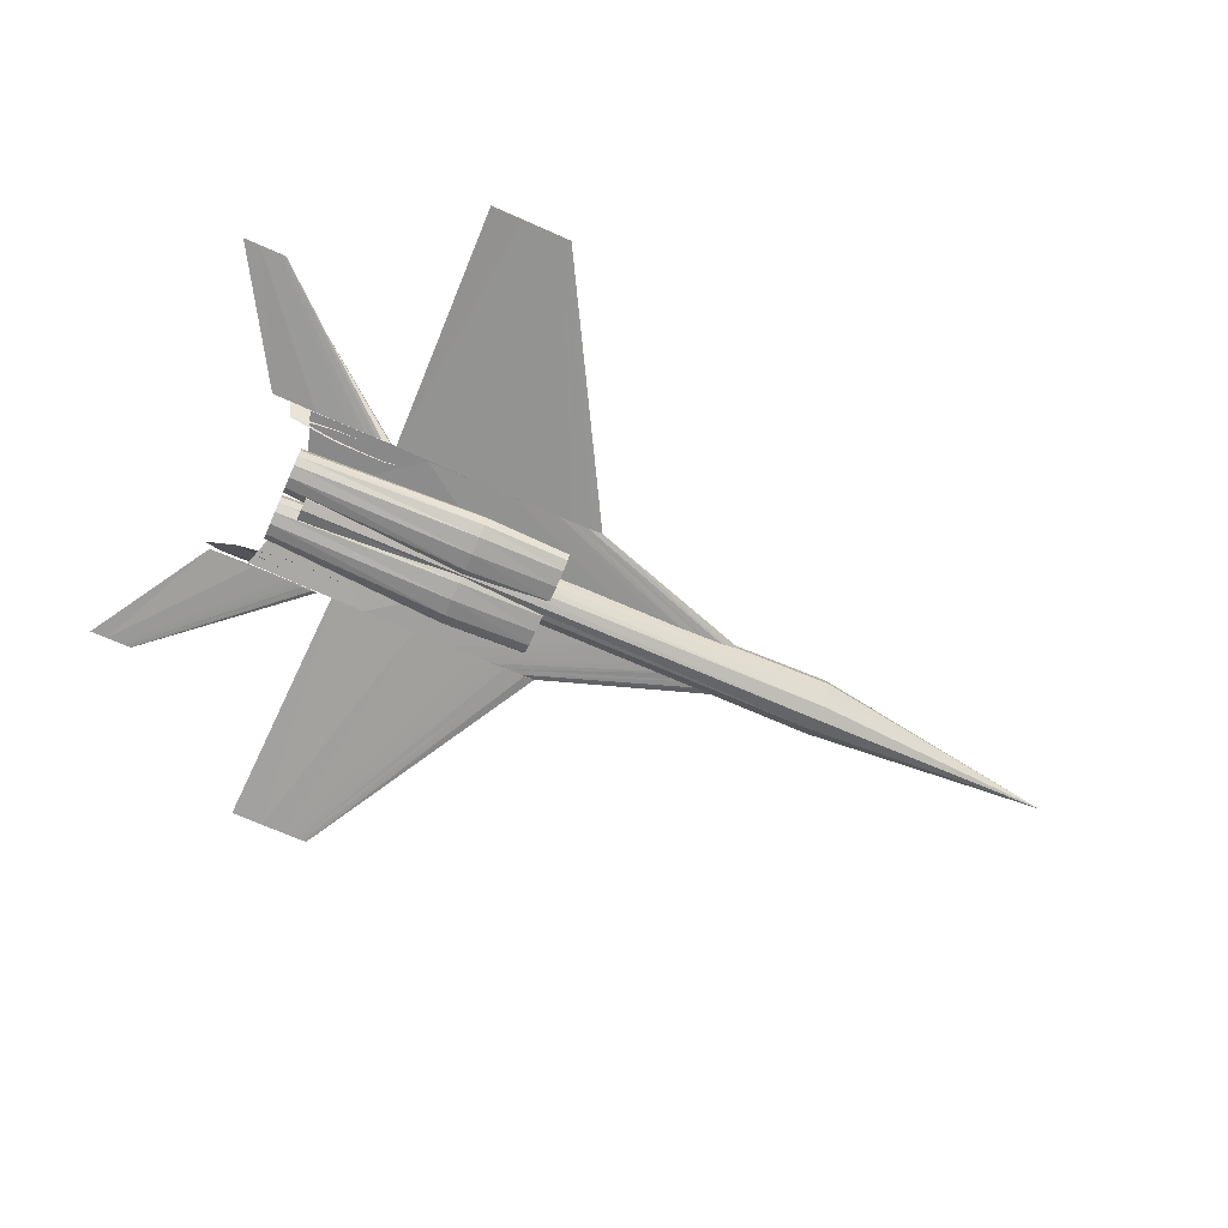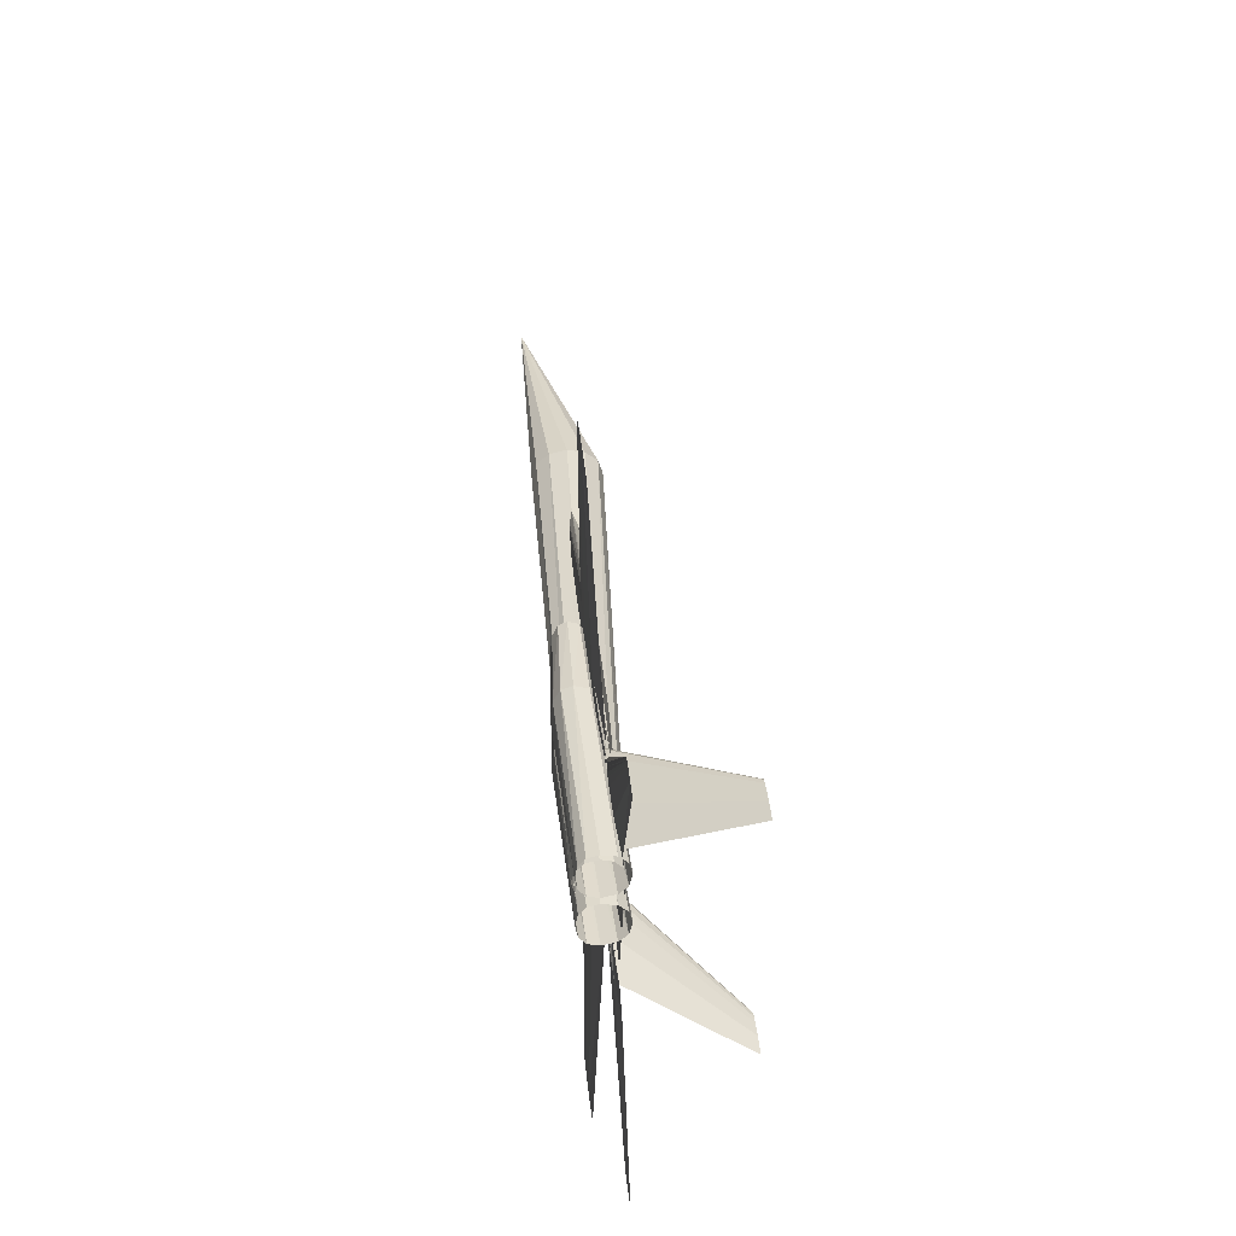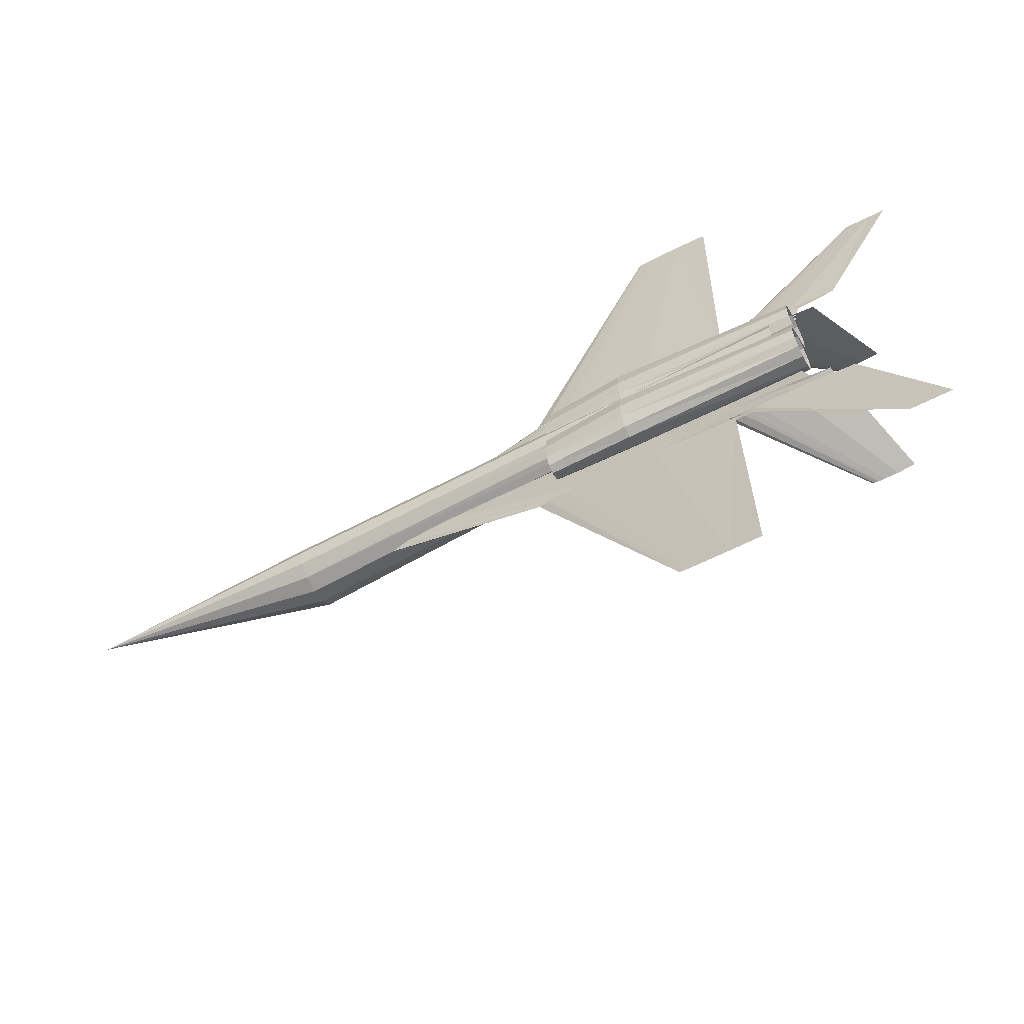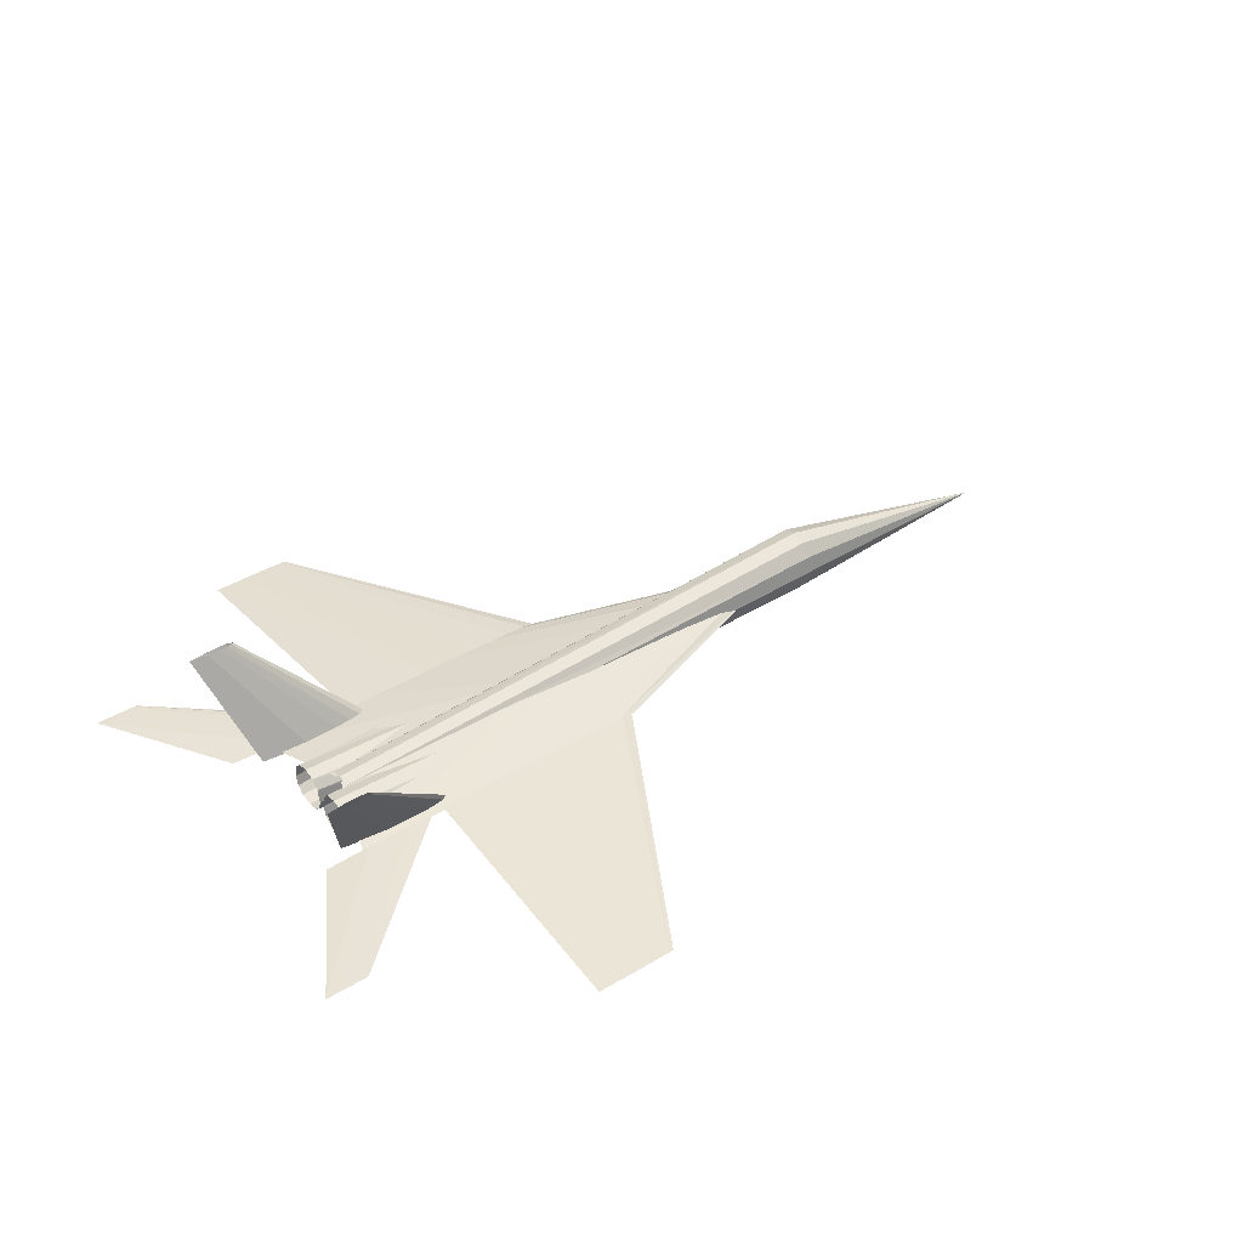
<metadata>
{"format":"obj","ext":"obj","renderer":"f3d","projection":"perspective","resolution":1024,"background":"white","views":[{"elev":-69.0,"azim":156.0,"up":"+Y"},{"elev":37.9,"azim":84.3,"up":"+Z"},{"elev":-60.0,"azim":27.7,"up":"+Z"},{"elev":40.3,"azim":143.5,"up":"+Y"}]}
</metadata>
<code>
o m1228
v -0.3536 0.007798 -0.004431
v -0.3272 0.01266 -0.004431
v -0.3009 0.01388 -0.004431
v -0.2745 0.01509 -0.004431
v -0.2482 0.0154 -0.004431
v -0.1955 0.0157 -0.004431
v -0.03743 0.01509 -0.004431
v 0.1733 0.007798 -0.004431
v -0.03743 0.000502 -0.004431
v -0.1955 -0.000106 -0.004431
v -0.2482 0.000198 -0.004431
v -0.2745 0.000502 -0.004431
v -0.3009 0.001718 -0.004431
v -0.3272 0.002934 -0.004431
v -0.1078 -0.000451 -0.08489
v -0.09246 0.00144 -0.08489
v -0.0771 0.001912 -0.08489
v -0.06174 0.002385 -0.08489
v -0.04638 0.002503 -0.08489
v -0.01566 0.002621 -0.08489
v 0.07649 0.002385 -0.08489
v 0.1994 -0.000451 -0.08489
v 0.07649 -0.003286 -0.08489
v -0.01566 -0.003523 -0.08489
v -0.04638 -0.003404 -0.08489
v -0.06174 -0.003286 -0.08489
v -0.0771 -0.002814 -0.08489
v -0.09246 -0.002341 -0.08489
v -0.3536 0.007798 0.004438
v -0.3272 0.01266 0.004438
v -0.3009 0.01388 0.004438
v -0.2745 0.01509 0.004438
v -0.2482 0.0154 0.004438
v -0.1955 0.0157 0.004438
v -0.03743 0.01509 0.004438
v 0.1733 0.007798 0.004438
v -0.03743 0.000502 0.004438
v -0.1955 -0.000106 0.004438
v -0.2482 0.000198 0.004438
v -0.2745 0.000502 0.004438
v -0.3009 0.001718 0.004438
v -0.3272 0.002934 0.004438
v -0.1078 -0.000451 0.0849
v -0.09246 0.00144 0.0849
v -0.0771 0.001912 0.0849
v -0.06174 0.002385 0.0849
v -0.04638 0.002503 0.0849
v -0.01566 0.002621 0.0849
v 0.07649 0.002385 0.0849
v 0.1994 -0.000451 0.0849
v 0.07649 -0.003286 0.0849
v -0.01566 -0.003523 0.0849
v -0.04638 -0.003404 0.0849
v -0.06174 -0.003286 0.0849
v -0.0771 -0.002814 0.0849
v -0.09246 -0.002341 0.0849
v -0.1078 -0.000633 -0.08503
v -0.09691 0.001382 -0.08503
v -0.08599 0.001885 -0.08503
v -0.07508 0.002389 -0.08503
v -0.06416 0.002515 -0.08503
v -0.04234 0.002641 -0.08503
v 0.02315 0.002389 -0.08503
v 0.1105 -0.000633 -0.08503
v 0.02315 -0.003656 -0.08503
v -0.04234 -0.003907 -0.08503
v -0.06416 -0.003781 -0.08503
v -0.07508 -0.003656 -0.08503
v -0.08599 -0.003152 -0.08503
v -0.09691 -0.002648 -0.08503
v 0.03675 -0.01469 -0.3403
v 0.04081 -0.01444 -0.3403
v 0.04486 -0.01438 -0.3403
v 0.04892 -0.01432 -0.3403
v 0.05298 -0.0143 -0.3403
v 0.06109 -0.01429 -0.3403
v 0.08542 -0.01432 -0.3403
v 0.1179 -0.01469 -0.3403
v 0.08542 -0.01507 -0.3403
v 0.06109 -0.0151 -0.3403
v 0.05298 -0.01508 -0.3403
v 0.04892 -0.01507 -0.3403
v 0.04486 -0.01501 -0.3403
v 0.04081 -0.01494 -0.3403
v -0.1078 -0.000633 0.08504
v -0.09691 0.001382 0.08504
v -0.08599 0.001885 0.08504
v -0.07508 0.002389 0.08504
v -0.06416 0.002515 0.08504
v -0.04234 0.002641 0.08504
v 0.02315 0.002389 0.08504
v 0.1105 -0.000633 0.08504
v 0.02315 -0.003656 0.08504
v -0.04234 -0.003907 0.08504
v -0.06416 -0.003781 0.08504
v -0.07508 -0.003656 0.08504
v -0.08599 -0.003152 0.08504
v -0.09691 -0.002648 0.08504
v 0.03675 -0.01469 0.3403
v 0.04081 -0.01444 0.3403
v 0.04486 -0.01438 0.3403
v 0.04892 -0.01432 0.3403
v 0.05298 -0.0143 0.3403
v 0.06109 -0.01429 0.3403
v 0.08542 -0.01432 0.3403
v 0.1179 -0.01469 0.3403
v 0.08542 -0.01507 0.3403
v 0.06109 -0.0151 0.3403
v 0.05298 -0.01508 0.3403
v 0.04892 -0.01507 0.3403
v 0.04486 -0.01501 0.3403
v 0.04081 -0.01494 0.3403
v 0.1256 -0.001161 -0.08629
v 0.1312 0.000233 -0.08629
v 0.1369 0.000581 -0.08629
v 0.1426 0.000929 -0.08629
v 0.1482 0.001017 -0.08629
v 0.1596 0.001104 -0.08629
v 0.1935 0.000929 -0.08629
v 0.2388 -0.001161 -0.08629
v 0.1935 -0.003252 -0.08629
v 0.1596 -0.003426 -0.08629
v 0.1482 -0.003339 -0.08629
v 0.1426 -0.003252 -0.08629
v 0.1369 -0.002904 -0.08629
v 0.1312 -0.002555 -0.08629
v 0.2742 -0.002339 -0.216
v 0.2764 -0.002207 -0.216
v 0.2785 -0.002174 -0.216
v 0.2807 -0.002141 -0.216
v 0.2828 -0.002133 -0.216
v 0.2871 -0.002125 -0.216
v 0.2999 -0.002141 -0.216
v 0.317 -0.002339 -0.216
v 0.2999 -0.002537 -0.216
v 0.2871 -0.002553 -0.216
v 0.2828 -0.002545 -0.216
v 0.2807 -0.002537 -0.216
v 0.2785 -0.002504 -0.216
v 0.2764 -0.002471 -0.216
v 0.1256 -0.001161 0.0863
v 0.1312 0.000233 0.0863
v 0.1369 0.000581 0.0863
v 0.1426 0.000929 0.0863
v 0.1482 0.001017 0.0863
v 0.1596 0.001104 0.0863
v 0.1935 0.000929 0.0863
v 0.2388 -0.001161 0.0863
v 0.1935 -0.003252 0.0863
v 0.1596 -0.003426 0.0863
v 0.1482 -0.003339 0.0863
v 0.1426 -0.003252 0.0863
v 0.1369 -0.002904 0.0863
v 0.1312 -0.002555 0.0863
v 0.2742 -0.002339 0.216
v 0.2764 -0.002207 0.216
v 0.2785 -0.002174 0.216
v 0.2807 -0.002141 0.216
v 0.2828 -0.002133 0.216
v 0.2871 -0.002125 0.216
v 0.2999 -0.002141 0.216
v 0.317 -0.002339 0.216
v 0.2999 -0.002537 0.216
v 0.2871 -0.002553 0.216
v 0.2828 -0.002545 0.216
v 0.2807 -0.002537 0.216
v 0.2785 -0.002504 0.216
v 0.2764 -0.002471 0.216
v -0.633 -0.01672 4e-06
v -0.3822 0.009322 -0.02816
v -0.3822 0.02622 -0.02438
v -0.3822 0.03859 -0.01408
v -0.3822 0.04311 4e-06
v -0.3822 0.03859 0.01408
v -0.3822 0.02622 0.02439
v -0.3822 0.009322 0.02816
v -0.3822 -0.007575 0.02439
v -0.3822 -0.01994 0.01408
v -0.3822 -0.02447 4e-06
v -0.3822 -0.01994 -0.01408
v -0.3822 -0.007575 -0.02438
v 0.1713 -0.01213 -0.02252
v 0.1713 -0.00087 -0.01951
v 0.1713 0.007376 -0.01126
v 0.1713 0.01039 4e-06
v 0.1713 0.007376 0.01127
v 0.1713 -0.00087 0.01951
v 0.1713 -0.01213 0.02253
v 0.1713 -0.0234 0.01951
v 0.1713 -0.03164 0.01127
v 0.1713 -0.03466 4e-06
v 0.1713 -0.03164 -0.01126
v 0.1713 -0.0234 -0.01951
v -0.08504 -0.01489 -0.05668
v -0.08504 -0.004606 -0.053
v -0.08504 0.001785 -0.04254
v -0.08504 0.004035 -0.0257
v -0.08504 0.001785 -0.008873
v -0.08504 -0.004606 0.001589
v -0.08504 -0.01489 0.005272
v -0.08504 -0.02297 0.001589
v -0.08504 -0.02799 -0.008873
v -0.08504 -0.02976 -0.0257
v -0.08504 -0.02799 -0.04254
v -0.08504 -0.02297 -0.053
v 0.003652 -0.0175 -0.0595
v 0.003652 -0.004002 -0.05548
v 0.003652 0.004385 -0.04407
v 0.003652 0.007338 -0.0257
v 0.003652 0.004385 -0.007343
v 0.003652 -0.004002 0.00407
v 0.003652 -0.0175 0.008088
v 0.003652 -0.0281 0.00407
v 0.003652 -0.03469 -0.007343
v 0.003652 -0.03701 -0.0257
v 0.003652 -0.03469 -0.04407
v 0.003652 -0.0281 -0.05548
v 0.1936 -0.01359 -0.04823
v 0.1936 0.000123 -0.04555
v 0.1936 0.008645 -0.03794
v 0.1936 0.01164 -0.0257
v 0.1936 0.008645 -0.01346
v 0.1936 0.000123 -0.005855
v 0.1936 -0.01359 -0.003176
v 0.1936 -0.02436 -0.005855
v 0.1936 -0.03105 -0.01346
v 0.1936 -0.03341 -0.0257
v 0.1936 -0.03105 -0.03794
v 0.1936 -0.02436 -0.04555
v -0.08504 -0.01489 -0.005264
v -0.08504 -0.004606 -0.001581
v -0.08504 0.001785 0.00888
v -0.08504 0.004035 0.02571
v -0.08504 0.001785 0.04254
v -0.08504 -0.004606 0.053
v -0.08504 -0.01489 0.05669
v -0.08504 -0.02297 0.053
v -0.08504 -0.02799 0.04254
v -0.08504 -0.02976 0.02571
v -0.08504 -0.02799 0.00888
v -0.08504 -0.02297 -0.001581
v 0.003652 -0.0175 -0.00808
v 0.003652 -0.004002 -0.004062
v 0.003652 0.004385 0.00735
v 0.003652 0.007338 0.02571
v 0.003652 0.004385 0.04407
v 0.003652 -0.004002 0.05549
v 0.003652 -0.0175 0.0595
v 0.003652 -0.0281 0.05549
v 0.003652 -0.03469 0.04407
v 0.003652 -0.03701 0.02571
v 0.003652 -0.03469 0.00735
v 0.003652 -0.0281 -0.004062
v 0.1936 -0.01359 0.003184
v 0.1936 0.000123 0.005862
v 0.1936 0.008645 0.01347
v 0.1936 0.01164 0.02571
v 0.1936 0.008645 0.03795
v 0.1936 0.000123 0.04556
v 0.1936 -0.01359 0.04824
v 0.1936 -0.02436 0.04556
v 0.1936 -0.03105 0.03795
v 0.1936 -0.03341 0.02571
v 0.1936 -0.03105 0.01347
v 0.1936 -0.02436 0.005862
v 0.09696 -0.001071 -0.07139
v 0.1028 -0.001071 -0.07501
v 0.1087 -0.001071 -0.07591
v 0.1146 -0.001071 -0.07681
v 0.1205 -0.001071 -0.07704
v 0.1323 -0.001071 -0.07727
v 0.1675 -0.001071 -0.07681
v 0.2146 -0.001071 -0.07139
v 0.1675 -0.001071 -0.06596
v 0.1323 -0.001071 -0.0655
v 0.1205 -0.001071 -0.06573
v 0.1146 -0.001071 -0.06596
v 0.1087 -0.001071 -0.06686
v 0.1028 -0.001071 -0.06777
v 0.2047 0.1073 -0.1242
v 0.207 0.1073 -0.1256
v 0.2092 0.1073 -0.1259
v 0.2115 0.1073 -0.1263
v 0.2138 0.1073 -0.1264
v 0.2183 0.1073 -0.1265
v 0.232 0.1073 -0.1263
v 0.2502 0.1073 -0.1242
v 0.232 0.1073 -0.1221
v 0.2183 0.1073 -0.1219
v 0.2138 0.1073 -0.122
v 0.2115 0.1073 -0.1221
v 0.2092 0.1073 -0.1224
v 0.207 0.1073 -0.1228
v 0.09696 -0.001071 0.07139
v 0.1028 -0.001071 0.06777
v 0.1087 -0.001071 0.06687
v 0.1146 -0.001071 0.06596
v 0.1205 -0.001071 0.06574
v 0.1323 -0.001071 0.06551
v 0.1675 -0.001071 0.06596
v 0.2146 -0.001071 0.07139
v 0.1675 -0.001071 0.07682
v 0.1323 -0.001071 0.07727
v 0.1205 -0.001071 0.07705
v 0.1146 -0.001071 0.07682
v 0.1087 -0.001071 0.07592
v 0.1028 -0.001071 0.07501
v 0.2047 0.1073 0.1242
v 0.207 0.1073 0.1228
v 0.2092 0.1073 0.1224
v 0.2115 0.1073 0.1221
v 0.2138 0.1073 0.122
v 0.2183 0.1073 0.1219
v 0.232 0.1073 0.1221
v 0.2502 0.1073 0.1242
v 0.232 0.1073 0.1263
v 0.2183 0.1073 0.1265
v 0.2138 0.1073 0.1264
v 0.2115 0.1073 0.1263
v 0.2092 0.1073 0.126
v 0.207 0.1073 0.1256
v -0.1511 0.007798 0.001112
v -0.1378 0.007798 0.001112
v -0.1378 0.007798 -0.00554
v -0.1511 0.007798 -0.00554
v -0.1511 0.01888 0.001112
v -0.1378 0.01888 0.001112
v -0.1378 0.01888 -0.00554
v -0.1511 0.01888 -0.00554
f 1 16 15
f 2 17 16
f 3 18 17
f 4 19 18
f 5 20 19
f 6 21 20
f 7 22 21
f 8 23 22
f 9 24 23
f 10 25 24
f 11 26 25
f 12 27 26
f 13 28 27
f 14 15 28
f 1 2 16
f 2 3 17
f 3 4 18
f 4 5 19
f 5 6 20
f 6 7 21
f 7 8 22
f 8 9 23
f 9 10 24
f 10 11 25
f 11 12 26
f 12 13 27
f 13 14 28
f 14 1 15
f 29 43 44
f 30 44 45
f 31 45 46
f 32 46 47
f 33 47 48
f 34 48 49
f 35 49 50
f 36 50 51
f 37 51 52
f 38 52 53
f 39 53 54
f 40 54 55
f 41 55 56
f 42 56 43
f 29 44 30
f 30 45 31
f 31 46 32
f 32 47 33
f 33 48 34
f 34 49 35
f 35 50 36
f 36 51 37
f 37 52 38
f 38 53 39
f 39 54 40
f 40 55 41
f 41 56 42
f 42 43 29
f 57 71 72
f 58 72 73
f 59 73 74
f 60 74 75
f 61 75 76
f 62 76 77
f 63 77 78
f 64 78 79
f 65 79 80
f 66 80 81
f 67 81 82
f 68 82 83
f 69 83 84
f 70 84 71
f 57 72 58
f 58 73 59
f 59 74 60
f 60 75 61
f 61 76 62
f 62 77 63
f 63 78 64
f 64 79 65
f 65 80 66
f 66 81 67
f 67 82 68
f 68 83 69
f 69 84 70
f 70 71 57
f 85 100 99
f 86 101 100
f 87 102 101
f 88 103 102
f 89 104 103
f 90 105 104
f 91 106 105
f 92 107 106
f 93 108 107
f 94 109 108
f 95 110 109
f 96 111 110
f 97 112 111
f 98 99 112
f 85 86 100
f 86 87 101
f 87 88 102
f 88 89 103
f 89 90 104
f 90 91 105
f 91 92 106
f 92 93 107
f 93 94 108
f 94 95 109
f 95 96 110
f 96 97 111
f 97 98 112
f 98 85 99
f 113 128 127
f 114 129 128
f 115 130 129
f 116 131 130
f 117 132 131
f 118 133 132
f 119 134 133
f 120 135 134
f 121 136 135
f 122 137 136
f 123 138 137
f 124 139 138
f 125 140 139
f 126 127 140
f 113 114 128
f 114 115 129
f 115 116 130
f 116 117 131
f 117 118 132
f 118 119 133
f 119 120 134
f 120 121 135
f 121 122 136
f 122 123 137
f 123 124 138
f 124 125 139
f 125 126 140
f 126 113 127
f 141 155 156
f 142 156 157
f 143 157 158
f 144 158 159
f 145 159 160
f 146 160 161
f 147 161 162
f 148 162 163
f 149 163 164
f 150 164 165
f 151 165 166
f 152 166 167
f 153 167 168
f 154 168 155
f 141 156 142
f 142 157 143
f 143 158 144
f 144 159 145
f 145 160 146
f 146 161 147
f 147 162 148
f 148 163 149
f 149 164 150
f 150 165 151
f 151 166 152
f 152 167 153
f 153 168 154
f 154 155 141
f 169 171 170
f 169 172 171
f 169 173 172
f 169 174 173
f 169 175 174
f 169 176 175
f 169 177 176
f 169 178 177
f 169 179 178
f 169 180 179
f 169 181 180
f 169 170 181
f 170 183 182
f 171 184 183
f 172 185 184
f 173 186 185
f 174 187 186
f 175 188 187
f 176 189 188
f 177 190 189
f 178 191 190
f 179 192 191
f 180 193 192
f 181 182 193
f 170 171 183
f 171 172 184
f 172 173 185
f 173 174 186
f 174 175 187
f 175 176 188
f 176 177 189
f 177 178 190
f 178 179 191
f 179 180 192
f 180 181 193
f 181 170 182
f 194 207 206
f 195 208 207
f 196 209 208
f 197 210 209
f 198 211 210
f 199 212 211
f 200 213 212
f 201 214 213
f 202 215 214
f 203 216 215
f 204 217 216
f 205 206 217
f 206 219 218
f 207 220 219
f 208 221 220
f 209 222 221
f 210 223 222
f 211 224 223
f 212 225 224
f 213 226 225
f 214 227 226
f 215 228 227
f 216 229 228
f 217 218 229
f 194 195 207
f 195 196 208
f 196 197 209
f 197 198 210
f 198 199 211
f 199 200 212
f 200 201 213
f 201 202 214
f 202 203 215
f 203 204 216
f 204 205 217
f 205 194 206
f 206 207 219
f 207 208 220
f 208 209 221
f 209 210 222
f 210 211 223
f 211 212 224
f 212 213 225
f 213 214 226
f 214 215 227
f 215 216 228
f 216 217 229
f 217 206 218
f 230 243 242
f 231 244 243
f 232 245 244
f 233 246 245
f 234 247 246
f 235 248 247
f 236 249 248
f 237 250 249
f 238 251 250
f 239 252 251
f 240 253 252
f 241 242 253
f 242 255 254
f 243 256 255
f 244 257 256
f 245 258 257
f 246 259 258
f 247 260 259
f 248 261 260
f 249 262 261
f 250 263 262
f 251 264 263
f 252 265 264
f 253 254 265
f 230 231 243
f 231 232 244
f 232 233 245
f 233 234 246
f 234 235 247
f 235 236 248
f 236 237 249
f 237 238 250
f 238 239 251
f 239 240 252
f 240 241 253
f 241 230 242
f 242 243 255
f 243 244 256
f 244 245 257
f 245 246 258
f 246 247 259
f 247 248 260
f 248 249 261
f 249 250 262
f 250 251 263
f 251 252 264
f 252 253 265
f 253 242 254
f 266 280 281
f 267 281 282
f 268 282 283
f 269 283 284
f 270 284 285
f 271 285 286
f 272 286 287
f 273 287 288
f 274 288 289
f 275 289 290
f 276 290 291
f 277 291 292
f 278 292 293
f 279 293 280
f 266 281 267
f 267 282 268
f 268 283 269
f 269 284 270
f 270 285 271
f 271 286 272
f 272 287 273
f 273 288 274
f 274 289 275
f 275 290 276
f 276 291 277
f 277 292 278
f 278 293 279
f 279 280 266
f 294 308 309
f 295 309 310
f 296 310 311
f 297 311 312
f 298 312 313
f 299 313 314
f 300 314 315
f 301 315 316
f 302 316 317
f 303 317 318
f 304 318 319
f 305 319 320
f 306 320 321
f 307 321 308
f 294 309 295
f 295 310 296
f 296 311 297
f 297 312 298
f 298 313 299
f 299 314 300
f 300 315 301
f 301 316 302
f 302 317 303
f 303 318 304
f 304 319 305
f 305 320 306
f 306 321 307
f 307 308 294
f 322 325 323
f 323 325 324
f 322 327 326
f 322 323 327
f 322 326 325
f 325 326 329
f 325 329 328
f 325 328 324
f 323 328 327
f 323 324 328
f 327 329 326
f 327 328 329

</code>
